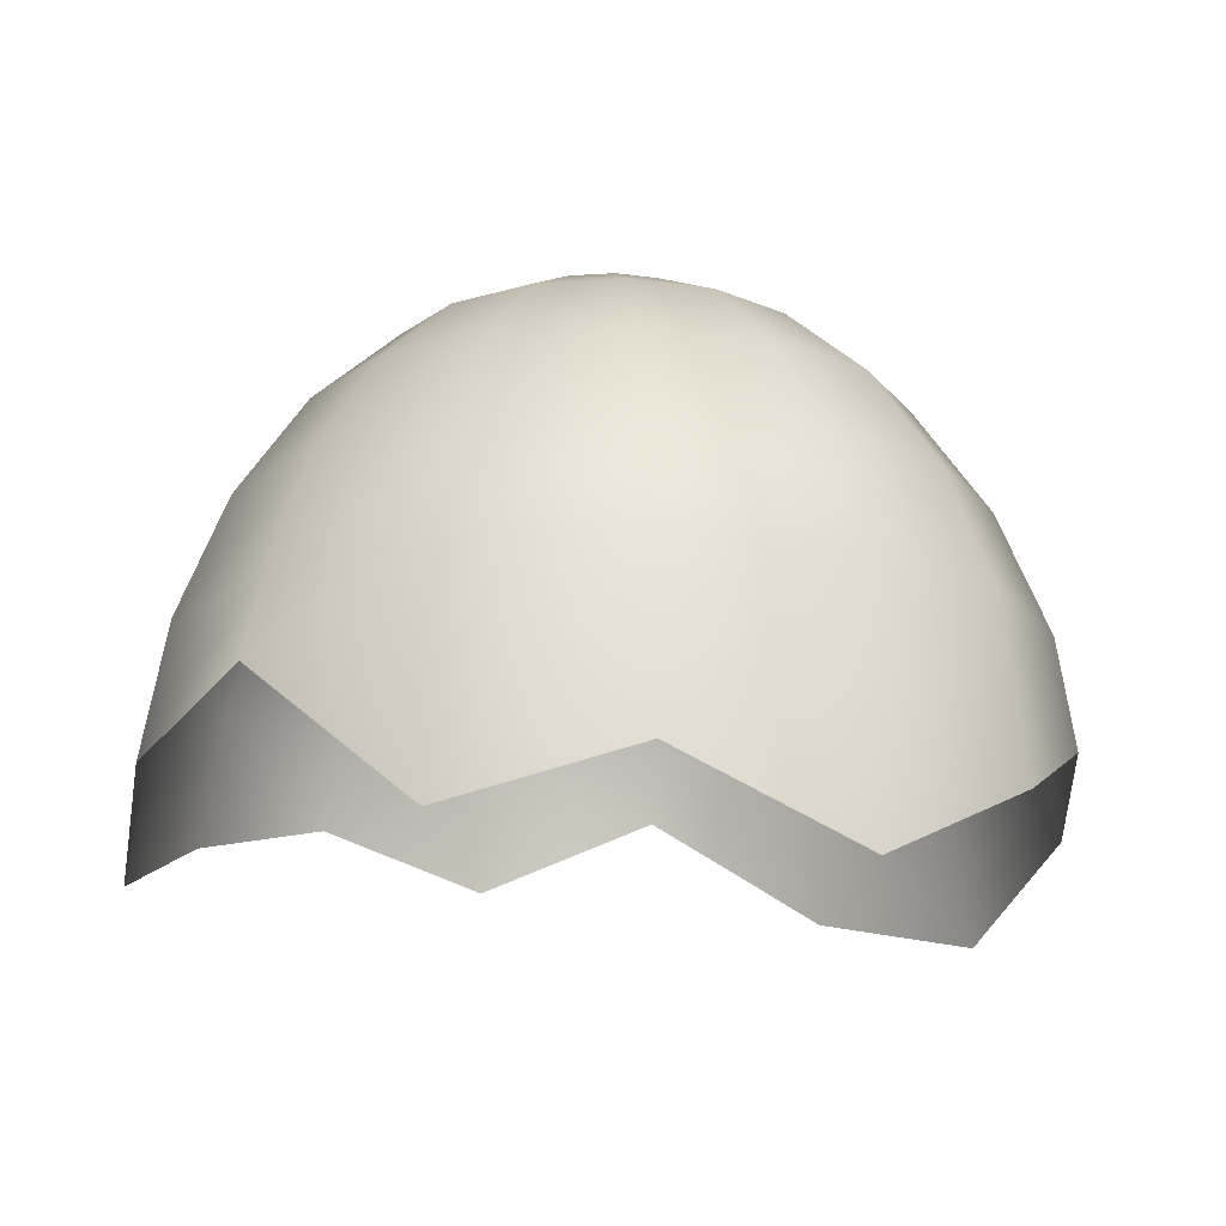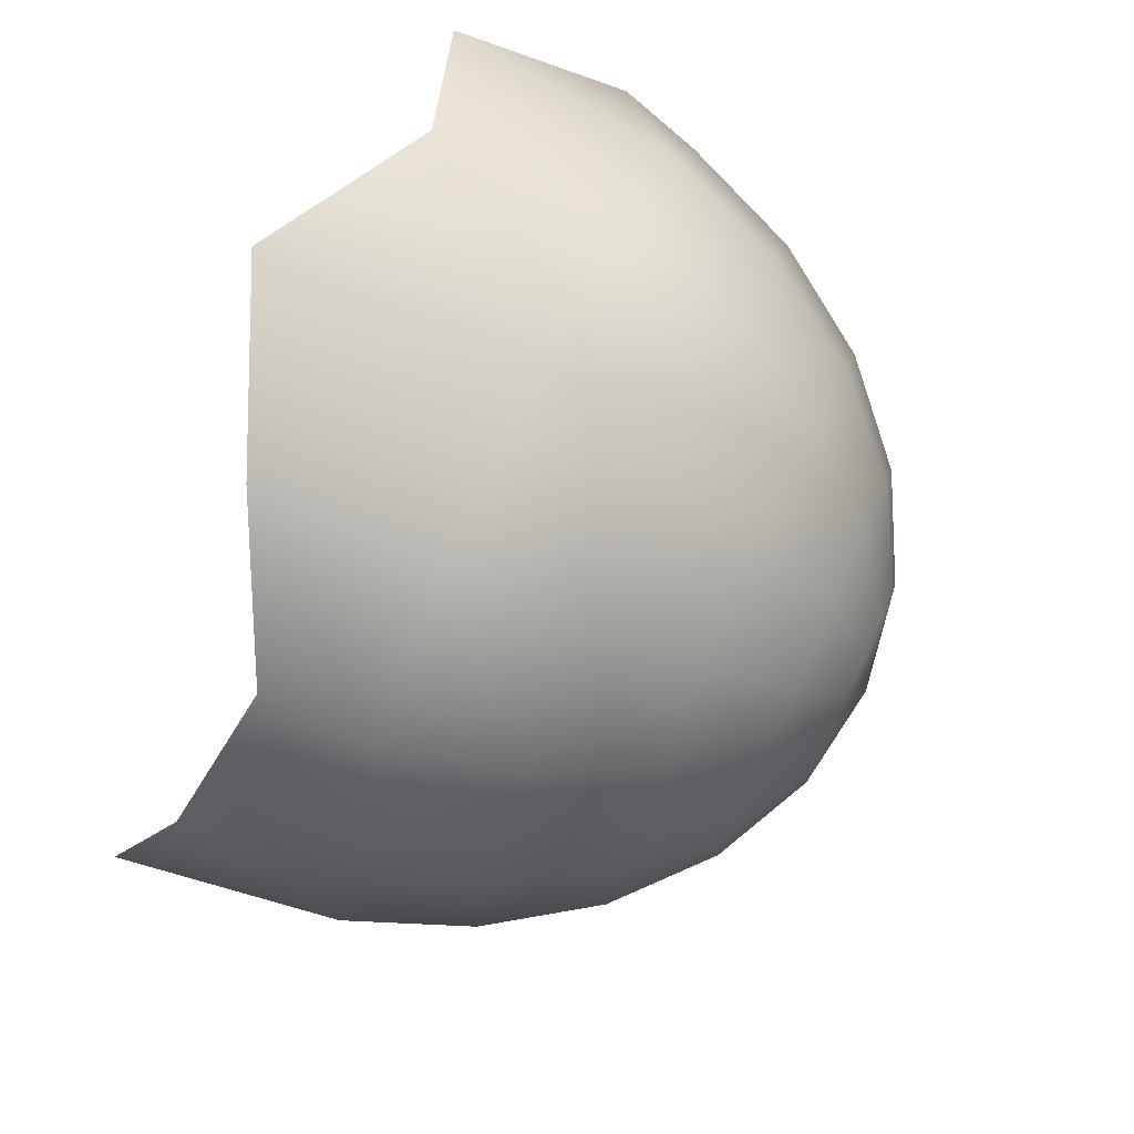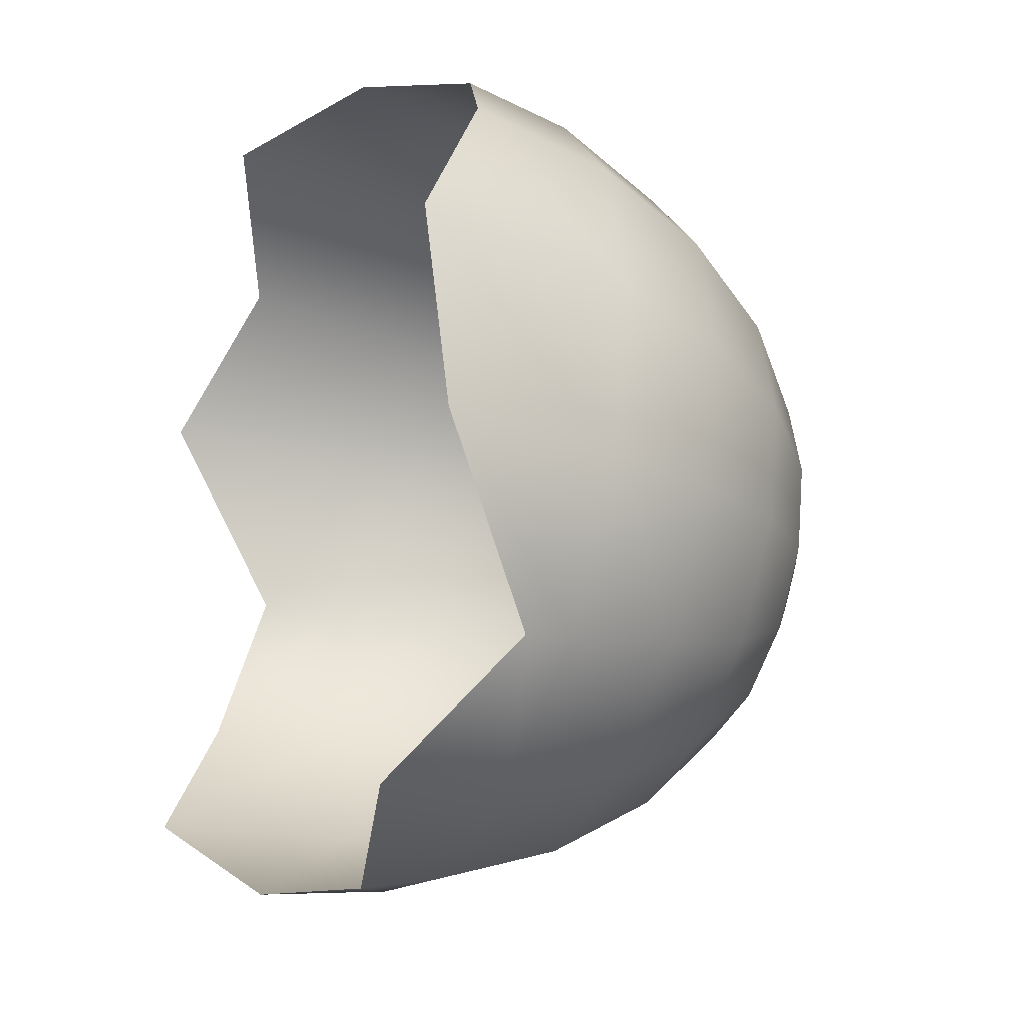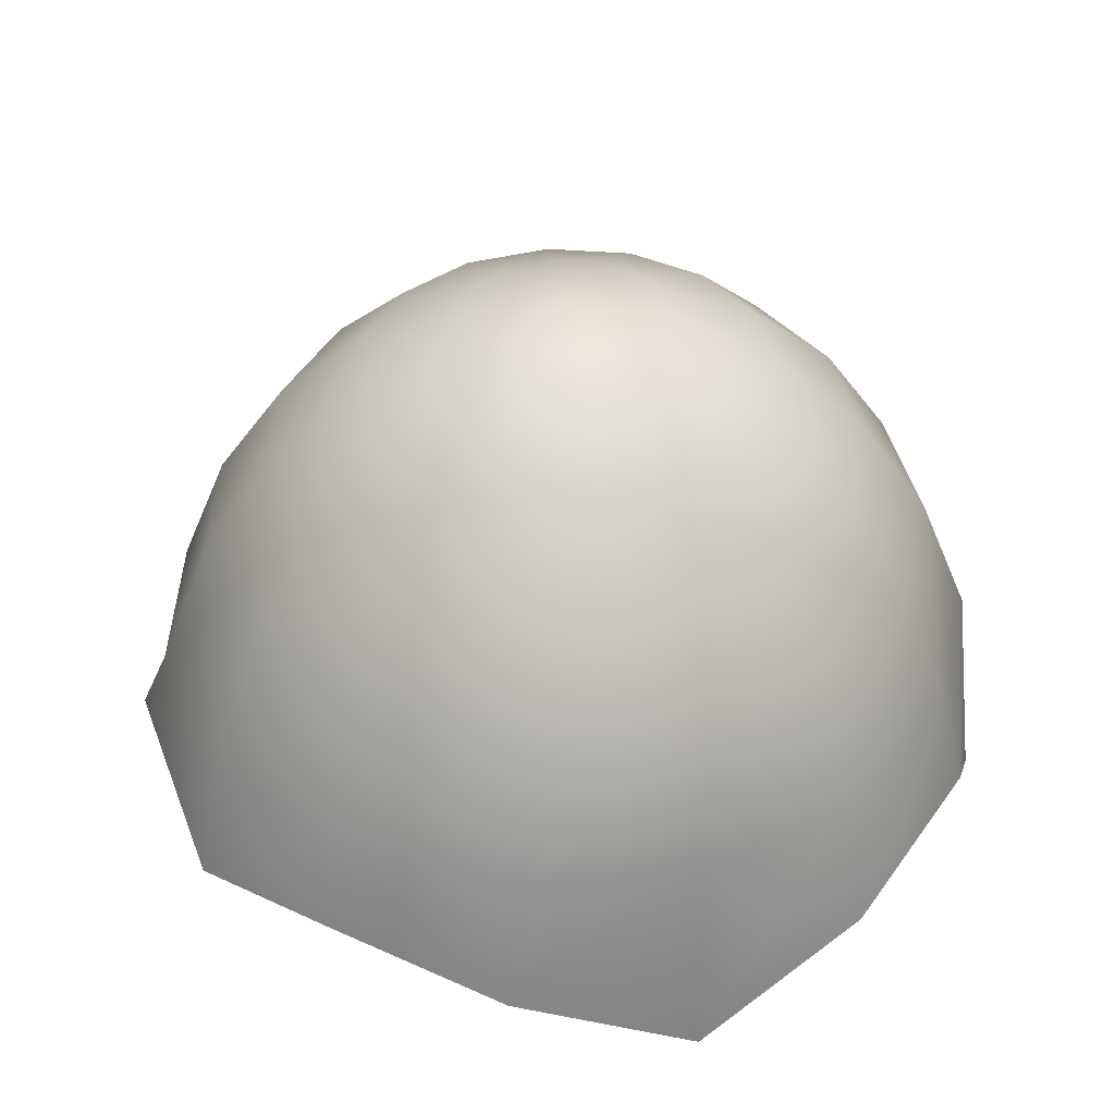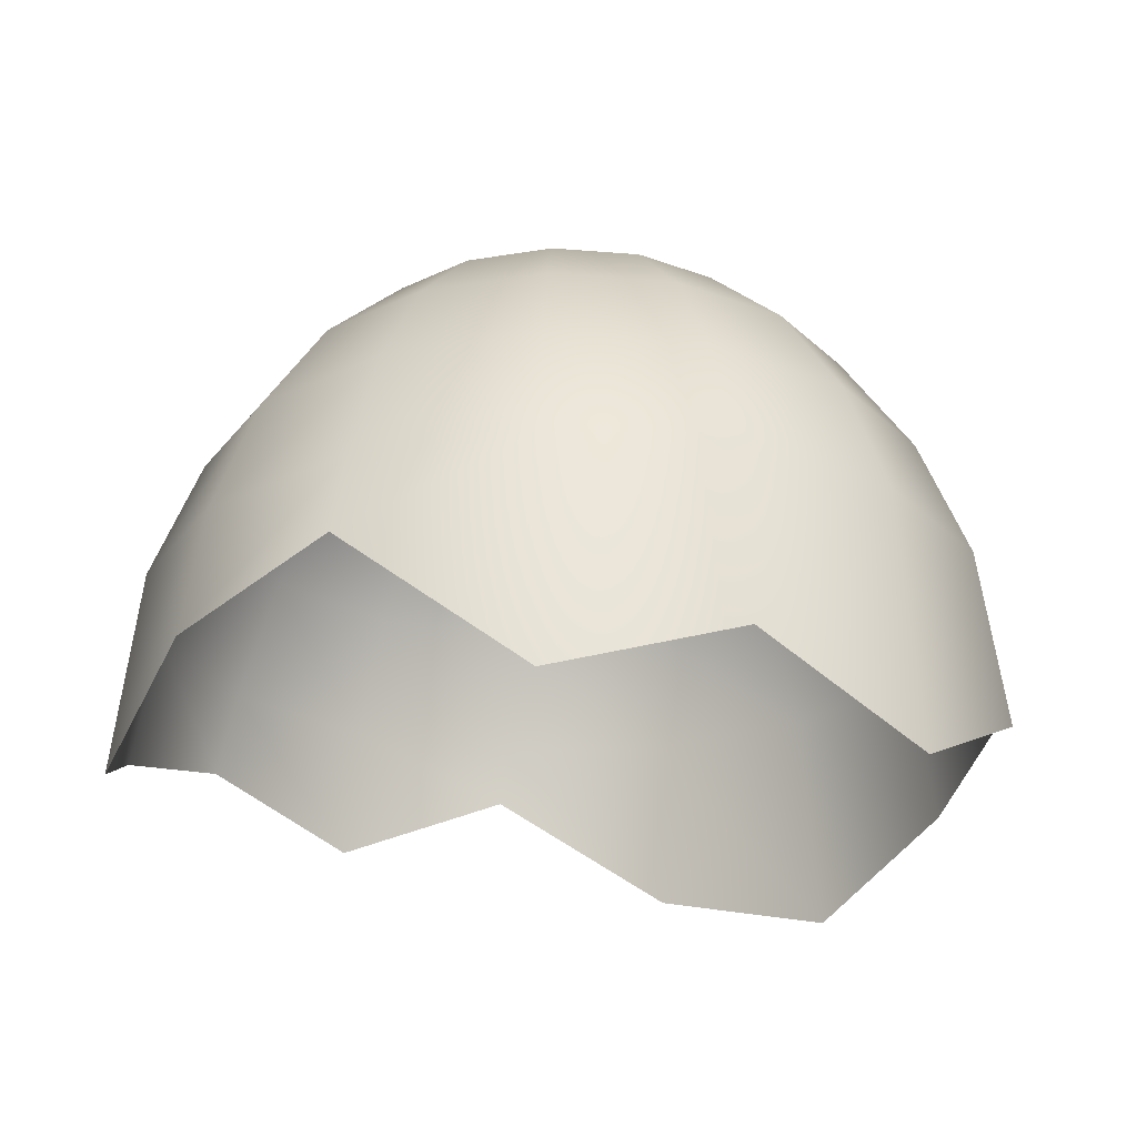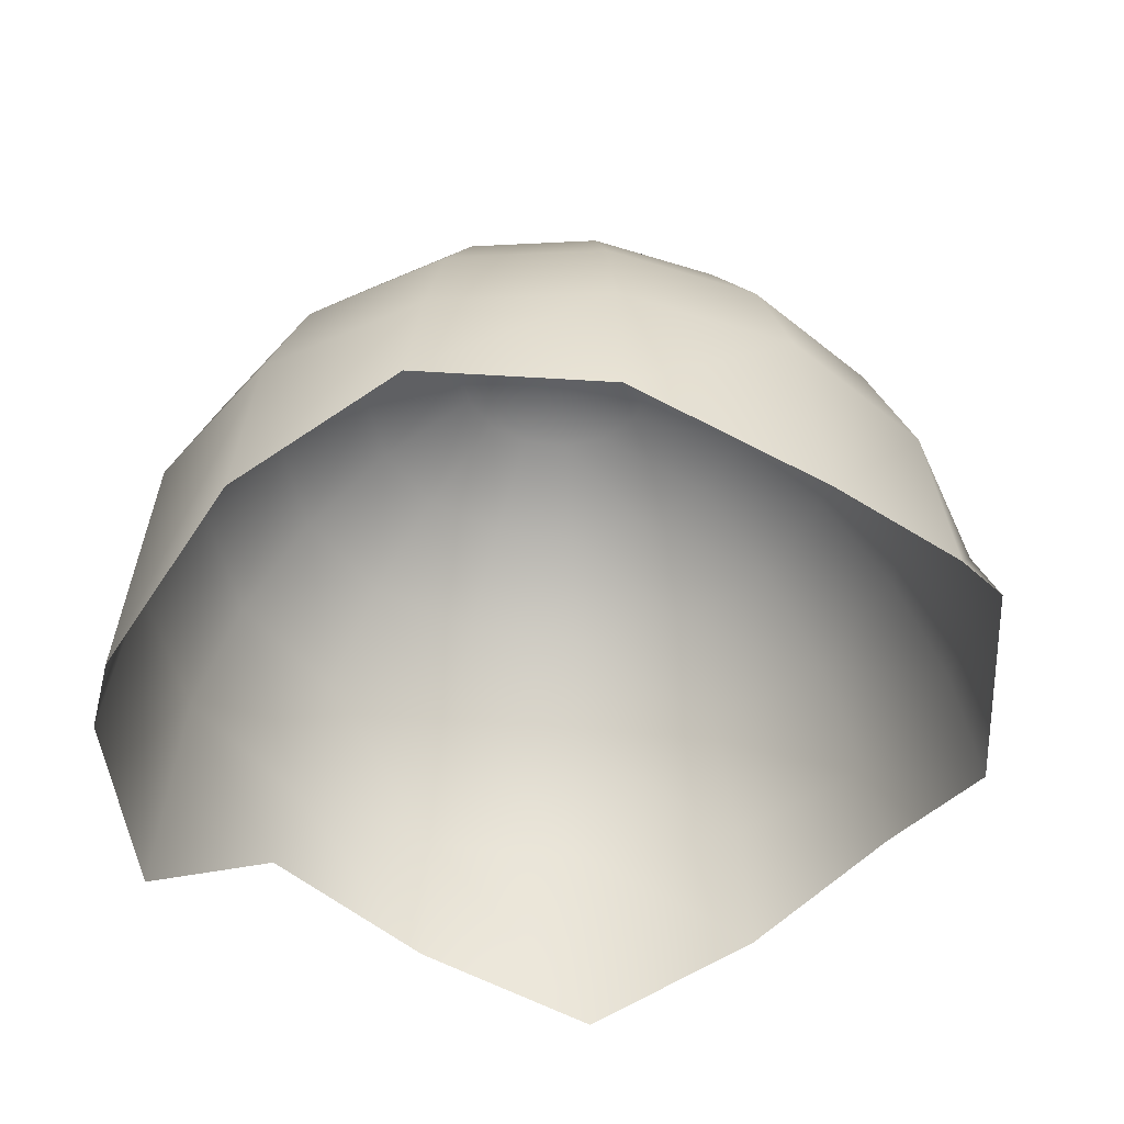
<metadata>
{"format":"obj","ext":"obj","renderer":"f3d","projection":"perspective","resolution":1024,"background":"white","views":[{"elev":-16.5,"azim":-34.9,"up":"+Y"},{"elev":78.5,"azim":114.7,"up":"+Z"},{"elev":-33.4,"azim":66.7,"up":"+Z"},{"elev":38.2,"azim":-143.6,"up":"+Y"},{"elev":-23.4,"azim":-50.7,"up":"+Y"},{"elev":-44.5,"azim":58.0,"up":"+Y"}]}
</metadata>
<code>
g default
v 1.711 2.492 -0.7791
v 1.253 3.01 -1.424
v 0.5786 2.675 -1.822
v -0.1957 2.885 -1.905
v -0.9362 2.675 -1.659
v -1.515 2.361 -1.126
v -1.831 2.675 -0.3983
v -1.831 2.885 0.3983
v -1.515 2.271 1.126
v -0.9362 2.476 1.659
v -0.1957 2.13 1.905
v 0.5786 2.476 1.822
v 1.199 2.772 1.424
v 1.711 2.6 0.7791
v 1.915 2.298 0
v 1.611 3.246 -0.7339
v 1.18 3.246 -1.341
v 0.545 3.246 -1.716
v -0.1843 3.246 -1.794
v -0.8818 3.246 -1.563
v -1.427 3.246 -1.061
v -1.725 3.246 -0.3751
v -1.725 3.246 0.3751
v -1.427 3.246 1.061
v -0.8818 3.246 1.563
v -0.1843 3.246 1.794
v 0.545 3.246 1.716
v 1.18 3.246 1.341
v 1.611 3.246 0.7339
v 1.764 3.246 0
v 1.418 3.766 -0.6459
v 1.039 3.766 -1.18
v 0.4797 3.766 -1.51
v -0.1623 3.766 -1.579
v -0.7761 3.766 -1.375
v -1.256 3.766 -0.9334
v -1.518 3.766 -0.3302
v -1.518 3.766 0.3302
v -1.256 3.766 0.9334
v -0.7761 3.766 1.375
v -0.1623 3.766 1.579
v 0.4797 3.766 1.51
v 1.039 3.766 1.18
v 1.418 3.766 0.6459
v 1.552 3.766 0
v 1.143 4.205 -0.5205
v 0.8369 4.205 -0.9509
v 0.3865 4.205 -1.217
v -0.1307 4.205 -1.273
v -0.6254 4.205 -1.108
v -1.012 4.205 -0.7521
v -1.223 4.205 -0.266
v -1.223 4.205 0.266
v -1.012 4.205 0.7521
v -0.6254 4.205 1.108
v -0.1307 4.205 1.273
v 0.3865 4.205 1.217
v 0.8369 4.205 0.9509
v 1.143 4.205 0.5205
v 1.251 4.205 0
v 0.8008 4.539 -0.3647
v 0.5865 4.539 -0.6664
v 0.2709 4.539 -0.8529
v -0.09162 4.539 -0.8918
v -0.4383 4.539 -0.7766
v -0.7091 4.539 -0.5271
v -0.8574 4.539 -0.1864
v -0.8574 4.539 0.1864
v -0.7091 4.539 0.5271
v -0.4383 4.539 0.7766
v -0.09162 4.539 0.8918
v 0.2709 4.539 0.8529
v 0.5865 4.539 0.6664
v 0.8008 4.539 0.3647
v 0.8765 4.539 0
v 0.4124 4.747 -0.1878
v 0.302 4.747 -0.3432
v 0.1395 4.747 -0.4392
v -0.04718 4.747 -0.4593
v -0.2257 4.747 -0.3999
v -0.3652 4.747 -0.2714
v -0.4415 4.747 -0.09601
v -0.4415 4.747 0.09601
v -0.3652 4.747 0.2714
v -0.2257 4.747 0.3999
v -0.04718 4.747 0.4593
v 0.1395 4.747 0.4392
v 0.302 4.747 0.3432
v 0.4124 4.747 0.1878
v 0.4514 4.747 0
v 0 4.818 0
g polySurface2 crackedEgg:pSphere1
f 1 2 17 16
f 2 3 18 17
f 3 4 19 18
f 4 5 20 19
f 5 6 21 20
f 6 7 22 21
f 7 8 23 22
f 8 9 24 23
f 9 10 25 24
f 10 11 26 25
f 11 12 27 26
f 12 13 28 27
f 13 14 29 28
f 14 15 30 29
f 15 1 16 30
f 16 17 32 31
f 17 18 33 32
f 18 19 34 33
f 19 20 35 34
f 20 21 36 35
f 21 22 37 36
f 22 23 38 37
f 23 24 39 38
f 24 25 40 39
f 25 26 41 40
f 26 27 42 41
f 27 28 43 42
f 28 29 44 43
f 29 30 45 44
f 30 16 31 45
f 31 32 47 46
f 32 33 48 47
f 33 34 49 48
f 34 35 50 49
f 35 36 51 50
f 36 37 52 51
f 37 38 53 52
f 38 39 54 53
f 39 40 55 54
f 40 41 56 55
f 41 42 57 56
f 42 43 58 57
f 43 44 59 58
f 44 45 60 59
f 45 31 46 60
f 46 47 62 61
f 47 48 63 62
f 48 49 64 63
f 49 50 65 64
f 50 51 66 65
f 51 52 67 66
f 52 53 68 67
f 53 54 69 68
f 54 55 70 69
f 55 56 71 70
f 56 57 72 71
f 57 58 73 72
f 58 59 74 73
f 59 60 75 74
f 60 46 61 75
f 61 62 77 76
f 62 63 78 77
f 63 64 79 78
f 64 65 80 79
f 65 66 81 80
f 66 67 82 81
f 67 68 83 82
f 68 69 84 83
f 69 70 85 84
f 70 71 86 85
f 71 72 87 86
f 72 73 88 87
f 73 74 89 88
f 74 75 90 89
f 75 61 76 90
f 76 77 91
f 77 78 91
f 78 79 91
f 79 80 91
f 80 81 91
f 81 82 91
f 82 83 91
f 83 84 91
f 84 85 91
f 85 86 91
f 86 87 91
f 87 88 91
f 88 89 91
f 89 90 91
f 90 76 91

</code>
